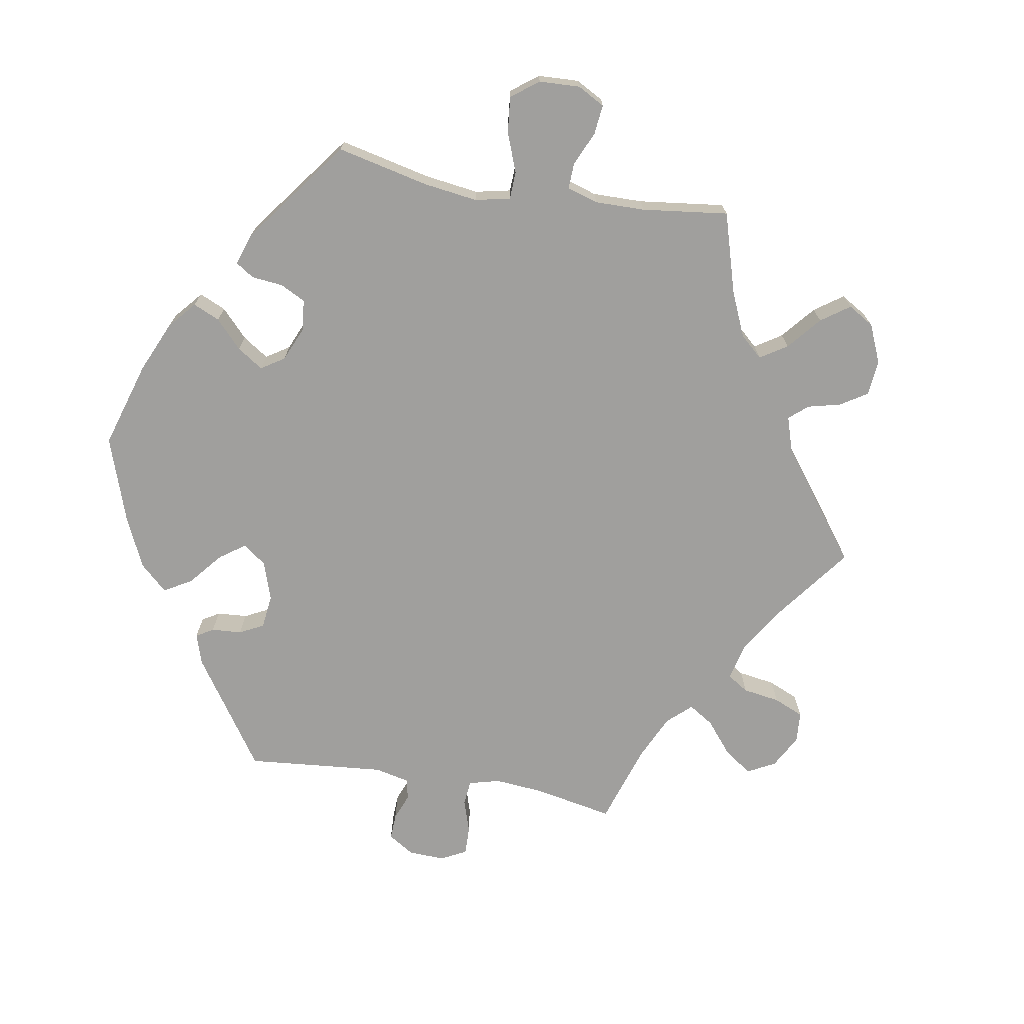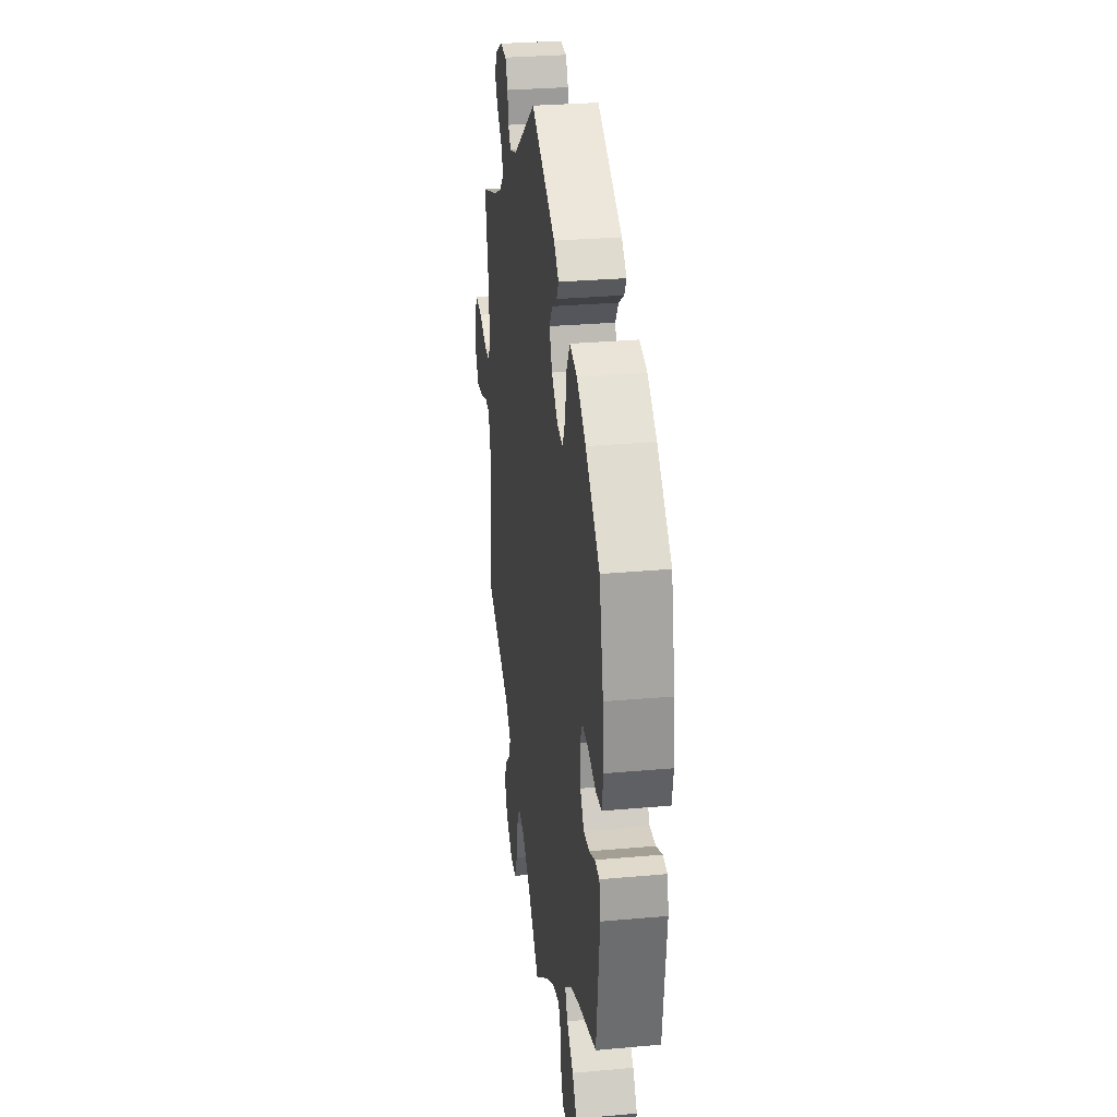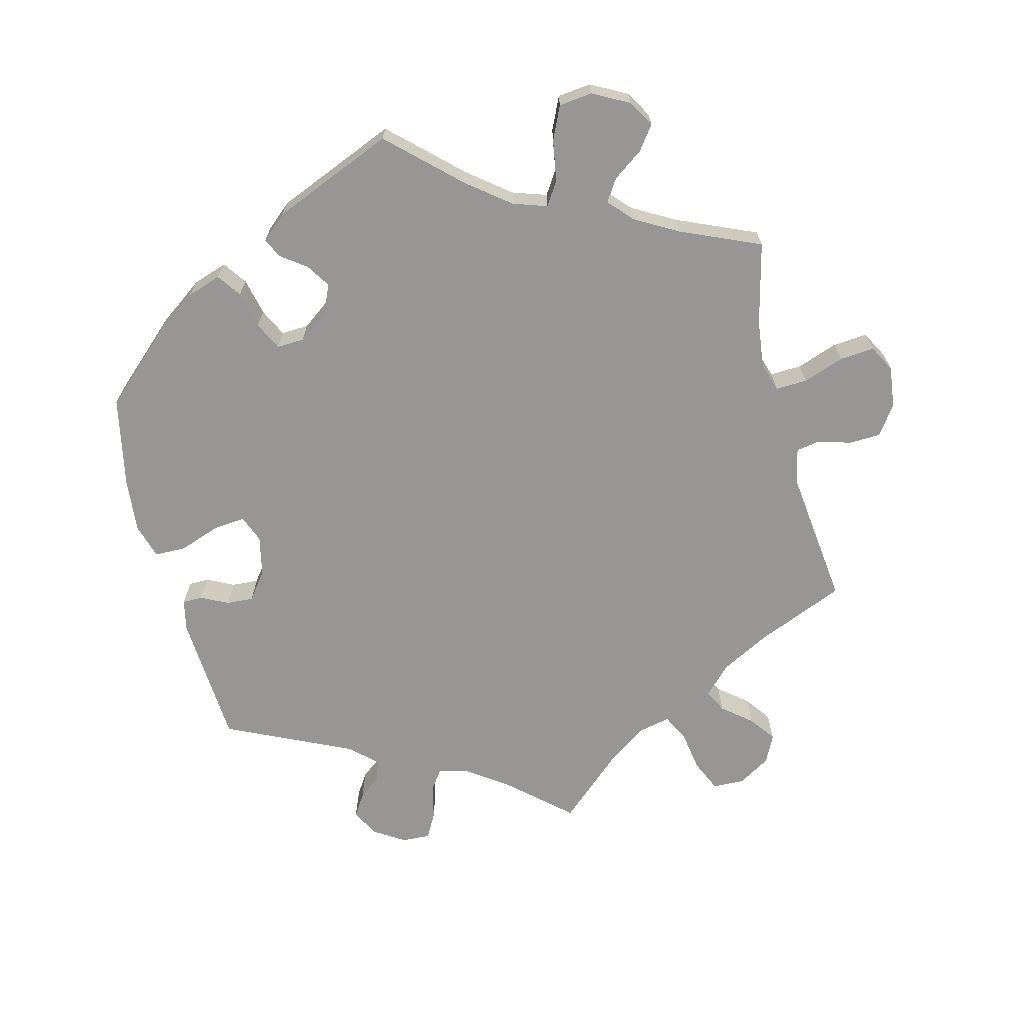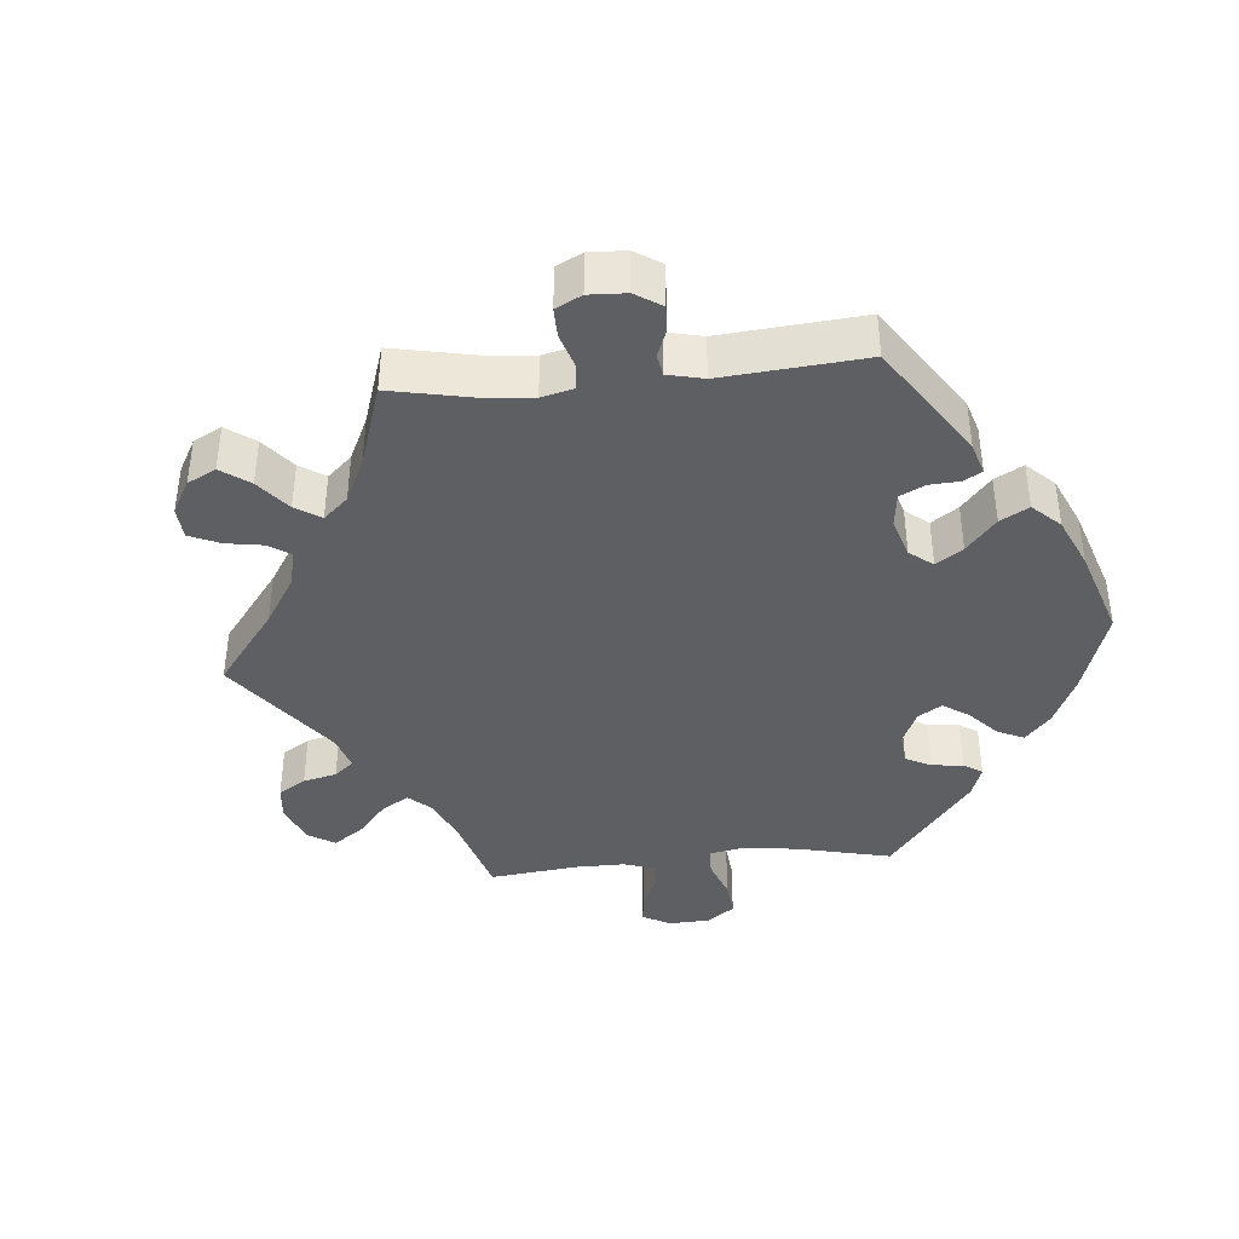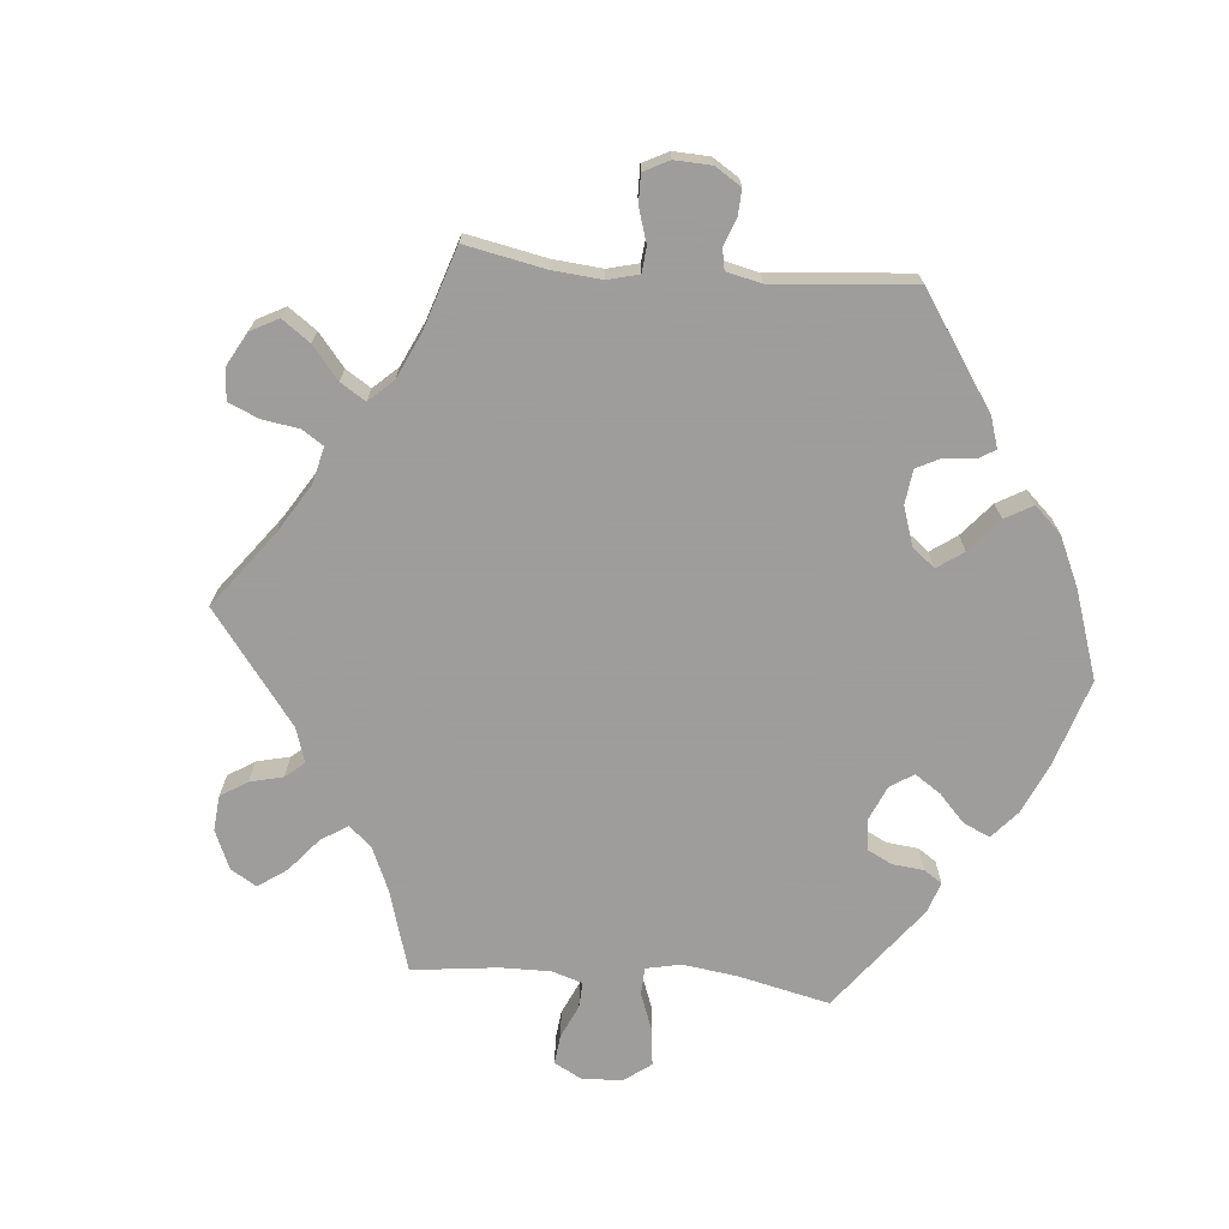
<metadata>
{"format":"obj","ext":"obj","renderer":"f3d","projection":"perspective","resolution":1024,"background":"white","views":[{"elev":-71.3,"azim":140.5,"up":"+Y"},{"elev":29.2,"azim":82.4,"up":"+Z"},{"elev":-67.8,"azim":134.2,"up":"+Y"},{"elev":-39.9,"azim":-24.7,"up":"+Y"},{"elev":-70.7,"azim":-35.1,"up":"+Y"}]}
</metadata>
<code>
v -0.484 0.07 -0.155
v -0.481 0.07 -0.075
v -0.496 0.07 -0.023
v -0.532 0.07 -0.021
v -0.582 0.07 -0.04
v -0.628 0.07 -0.045
v -0.653 0.07 -0.008
v -0.654 0.07 0.046
v -0.63 0.07 0.084
v -0.581 0.07 0.079
v -0.526 0.07 0.058
v -0.484 0.07 0.056
v -0.47 0.07 0.1
v -0.476 0.07 0.17
v -0.501 0.07 0.289
v -0.391 0.07 0.326
v -0.328 0.07 0.355
v -0.295 0.07 0.387
v -0.31 0.07 0.42
v -0.347 0.07 0.454
v -0.368 0.07 0.489
v -0.346 0.07 0.523
v -0.3 0.07 0.547
v -0.256 0.07 0.545
v -0.239 0.07 0.512
v -0.233 0.07 0.472
v -0.213 0.07 0.449
v -0.164 0.07 0.464
v -0.001 0.07 0.578
v 0.169 0.07 0.494
v 0.203 0.07 0.463
v 0.189 0.07 0.438
v 0.153 0.07 0.414
v 0.132 0.07 0.382
v 0.151 0.07 0.337
v 0.194 0.07 0.298
v 0.235 0.07 0.292
v 0.254 0.07 0.333
v 0.265 0.07 0.394
v 0.288 0.07 0.433
v 0.339 0.07 0.421
v 0.402 0.07 0.376
v 0.5 0.07 0.289
v 0.528 0.07 0.163
v 0.536 0.07 0.085
v 0.526 0.07 0.034
v 0.485 0.07 0.03
v 0.433 0.07 0.046
v 0.389 0.07 0.049
v 0.371 0.07 0.014
v 0.377 0.07 -0.039
v 0.403 0.07 -0.075
v 0.443 0.07 -0.073
v 0.484 0.07 -0.055
v 0.515 0.07 -0.057
v 0.524 0.07 -0.103
v 0.5 0.07 -0.289
v 0.372 0.07 -0.328
v 0.3 0.07 -0.357
v 0.262 0.07 -0.391
v 0.28 0.07 -0.426
v 0.326 0.07 -0.464
v 0.356 0.07 -0.506
v 0.337 0.07 -0.55
v 0.288 0.07 -0.581
v 0.244 0.07 -0.582
v 0.227 0.07 -0.543
v 0.222 0.07 -0.491
v 0.205 0.07 -0.458
v 0.16 0.07 -0.468
v 0.099 0.07 -0.504
v 0 0.07 -0.578
v -0.087 0.07 -0.495
v -0.142 0.07 -0.454
v -0.184 0.07 -0.445
v -0.205 0.07 -0.485
v -0.216 0.07 -0.546
v -0.237 0.07 -0.591
v -0.28 0.07 -0.59
v -0.328 0.07 -0.554
v -0.349 0.07 -0.508
v -0.328 0.07 -0.468
v -0.293 0.07 -0.435
v -0.281 0.07 -0.402
v -0.319 0.07 -0.367
v -0.501 0.07 -0.289
v -0.484 0 -0.155
v -0.481 0 -0.075
v -0.496 0 -0.023
v -0.532 0 -0.021
v -0.582 0 -0.04
v -0.628 0 -0.045
v -0.653 0 -0.008
v -0.654 0 0.046
v -0.63 0 0.084
v -0.581 0 0.079
v -0.526 0 0.058
v -0.484 0 0.056
v -0.47 0 0.1
v -0.476 0 0.17
v -0.501 0 0.289
v -0.391 0 0.326
v -0.328 0 0.355
v -0.295 0 0.387
v -0.31 0 0.42
v -0.347 0 0.454
v -0.368 0 0.489
v -0.346 0 0.523
v -0.3 0 0.547
v -0.256 0 0.545
v -0.239 0 0.512
v -0.233 0 0.472
v -0.213 0 0.449
v -0.164 0 0.464
v -0.001 0 0.578
v 0.169 0 0.494
v 0.203 0 0.463
v 0.189 0 0.438
v 0.153 0 0.414
v 0.132 0 0.382
v 0.151 0 0.337
v 0.194 0 0.298
v 0.235 0 0.292
v 0.254 0 0.333
v 0.265 0 0.394
v 0.288 0 0.433
v 0.339 0 0.421
v 0.402 0 0.376
v 0.5 0 0.289
v 0.528 0 0.163
v 0.536 0 0.085
v 0.526 0 0.034
v 0.485 0 0.03
v 0.433 0 0.046
v 0.389 0 0.049
v 0.371 0 0.014
v 0.377 0 -0.039
v 0.403 0 -0.075
v 0.443 0 -0.073
v 0.484 0 -0.055
v 0.515 0 -0.057
v 0.524 0 -0.103
v 0.5 0 -0.289
v 0.372 0 -0.328
v 0.3 0 -0.357
v 0.262 0 -0.391
v 0.28 0 -0.426
v 0.326 0 -0.464
v 0.356 0 -0.506
v 0.337 0 -0.55
v 0.288 0 -0.581
v 0.244 0 -0.582
v 0.227 0 -0.543
v 0.222 0 -0.491
v 0.205 0 -0.458
v 0.16 0 -0.468
v 0.099 0 -0.504
v 0 0 -0.578
v -0.087 0 -0.495
v -0.142 0 -0.454
v -0.184 0 -0.445
v -0.205 0 -0.485
v -0.216 0 -0.546
v -0.237 0 -0.591
v -0.28 0 -0.59
v -0.328 0 -0.554
v -0.349 0 -0.508
v -0.328 0 -0.468
v -0.293 0 -0.435
v -0.281 0 -0.402
v -0.319 0 -0.367
v -0.501 0 -0.289
f 85 86 1
f 84 85 1 2
f 80 81 82 83
f 80 83 84
f 79 80 84
f 76 77 78 79
f 75 76 79 84
f 74 75 84 2
f 71 72 73
f 70 71 73 74
f 69 70 74 2
f 65 66 67 68
f 65 68 69
f 64 65 69
f 61 62 63 64
f 60 61 64 69
f 55 56 57 58
f 53 54 55 58
f 52 53 58 59
f 51 52 59 60
f 45 46 47 48
f 45 48 49
f 44 45 49
f 43 44 49
f 42 43 49 50
f 38 39 40 41
f 37 38 41 42
f 30 31 32 33
f 28 29 30 33
f 27 28 33 34
f 23 24 25 26
f 23 26 27
f 22 23 27
f 19 20 21 22
f 18 19 22 27
f 17 18 27 34
f 14 15 16
f 13 14 16 17
f 12 13 17 34
f 8 9 10 11
f 8 11 12
f 7 8 12
f 4 5 6 7
f 3 4 7 12
f 50 51 60 69
f 37 42 50 69
f 36 37 69 2
f 35 36 2 3
f 3 12 34 35
f 87 172 171
f 88 87 171 170
f 169 168 167 166
f 170 169 166
f 170 166 165
f 165 164 163 162
f 170 165 162 161
f 88 170 161 160
f 159 158 157
f 160 159 157 156
f 88 160 156 155
f 154 153 152 151
f 155 154 151
f 155 151 150
f 150 149 148 147
f 155 150 147 146
f 144 143 142 141
f 144 141 140 139
f 145 144 139 138
f 146 145 138 137
f 134 133 132 131
f 135 134 131
f 135 131 130
f 135 130 129
f 136 135 129 128
f 127 126 125 124
f 128 127 124 123
f 119 118 117 116
f 119 116 115 114
f 120 119 114 113
f 112 111 110 109
f 113 112 109
f 113 109 108
f 108 107 106 105
f 113 108 105 104
f 120 113 104 103
f 102 101 100
f 103 102 100 99
f 120 103 99 98
f 97 96 95 94
f 98 97 94
f 98 94 93
f 93 92 91 90
f 98 93 90 89
f 155 146 137 136
f 155 136 128 123
f 88 155 123 122
f 89 88 122 121
f 121 120 98 89
f 1 87 88 2
f 2 88 89 3
f 3 89 90 4
f 4 90 91 5
f 5 91 92 6
f 6 92 93 7
f 7 93 94 8
f 8 94 95 9
f 9 95 96 10
f 10 96 97 11
f 11 97 98 12
f 12 98 99 13
f 13 99 100 14
f 14 100 101 15
f 15 101 102 16
f 16 102 103 17
f 17 103 104 18
f 18 104 105 19
f 19 105 106 20
f 20 106 107 21
f 21 107 108 22
f 22 108 109 23
f 23 109 110 24
f 24 110 111 25
f 25 111 112 26
f 26 112 113 27
f 27 113 114 28
f 28 114 115 29
f 29 115 116 30
f 30 116 117 31
f 31 117 118 32
f 32 118 119 33
f 33 119 120 34
f 34 120 121 35
f 35 121 122 36
f 36 122 123 37
f 37 123 124 38
f 38 124 125 39
f 39 125 126 40
f 40 126 127 41
f 41 127 128 42
f 42 128 129 43
f 43 129 130 44
f 44 130 131 45
f 45 131 132 46
f 46 132 133 47
f 47 133 134 48
f 48 134 135 49
f 49 135 136 50
f 50 136 137 51
f 51 137 138 52
f 52 138 139 53
f 53 139 140 54
f 54 140 141 55
f 55 141 142 56
f 56 142 143 57
f 57 143 144 58
f 58 144 145 59
f 59 145 146 60
f 60 146 147 61
f 61 147 148 62
f 62 148 149 63
f 63 149 150 64
f 64 150 151 65
f 65 151 152 66
f 66 152 153 67
f 67 153 154 68
f 68 154 155 69
f 69 155 156 70
f 70 156 157 71
f 71 157 158 72
f 72 158 159 73
f 73 159 160 74
f 74 160 161 75
f 75 161 162 76
f 76 162 163 77
f 77 163 164 78
f 78 164 165 79
f 79 165 166 80
f 80 166 167 81
f 81 167 168 82
f 82 168 169 83
f 83 169 170 84
f 84 170 171 85
f 85 171 172 86
f 86 172 87 1

</code>
